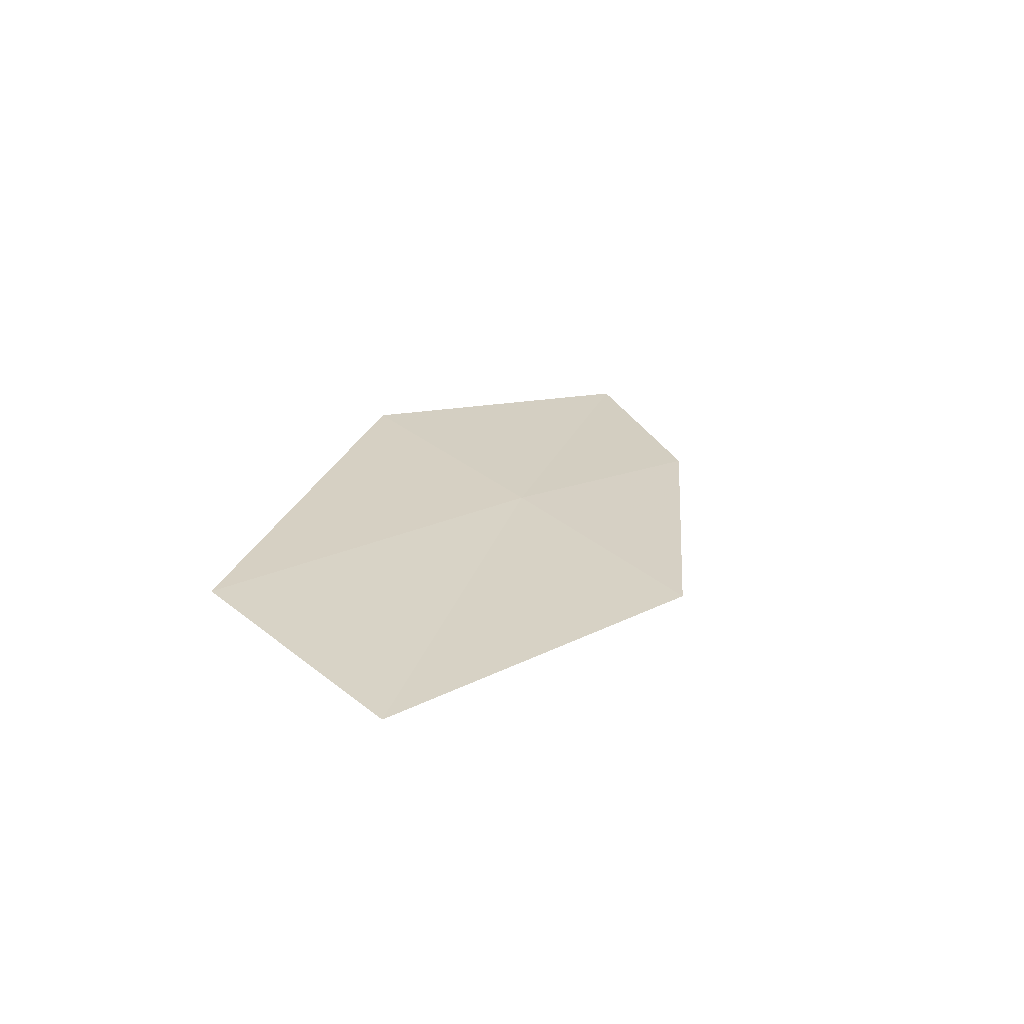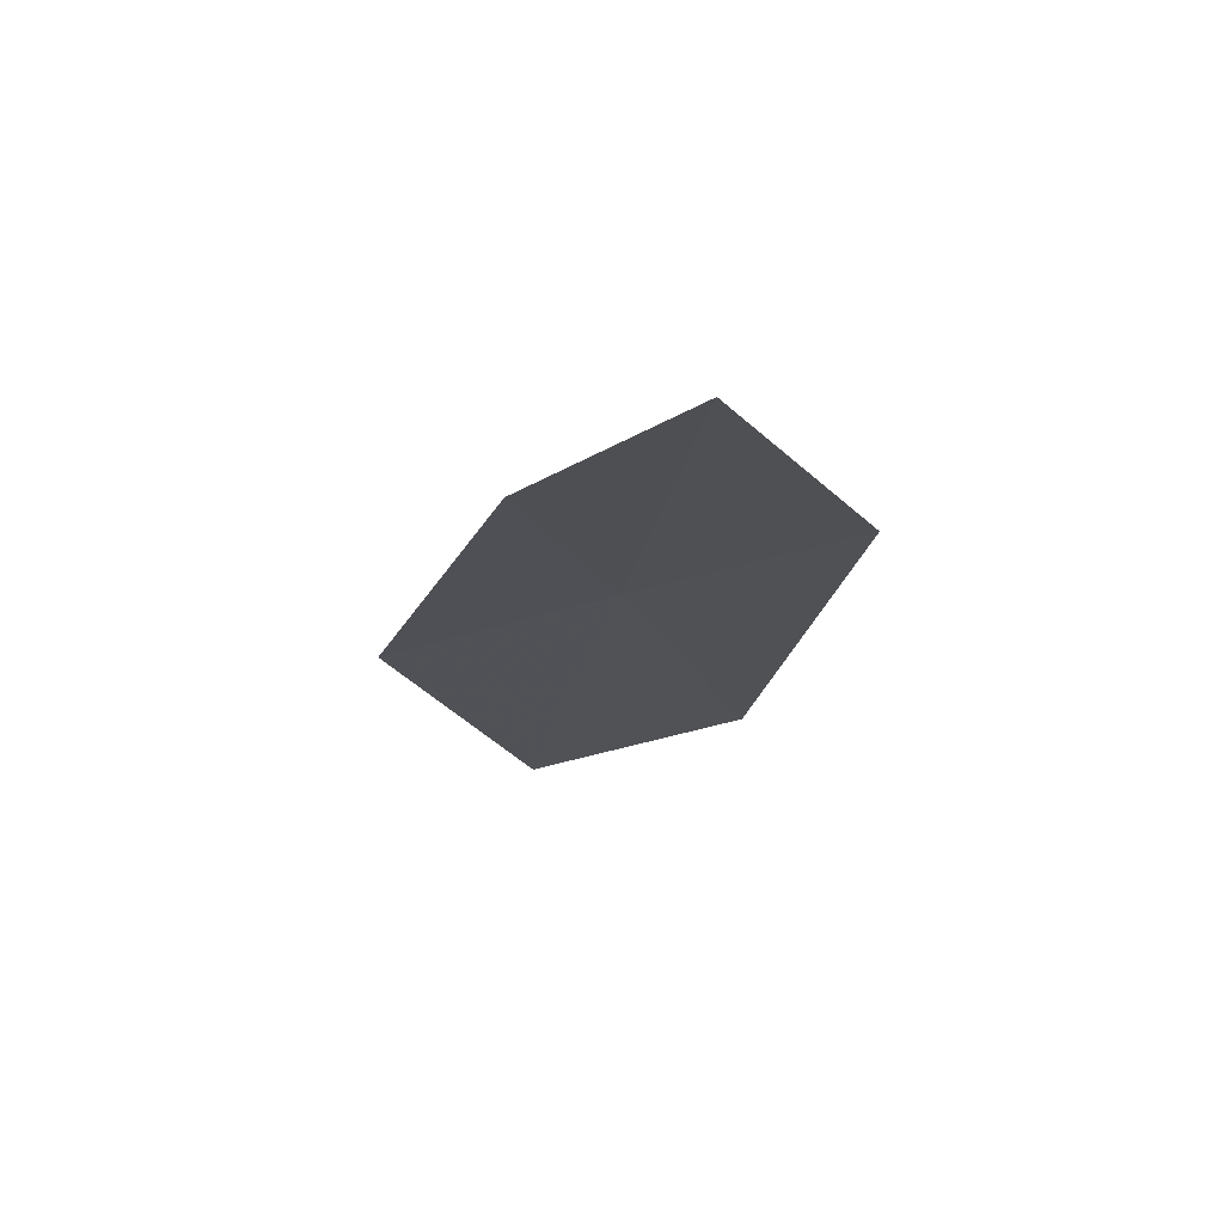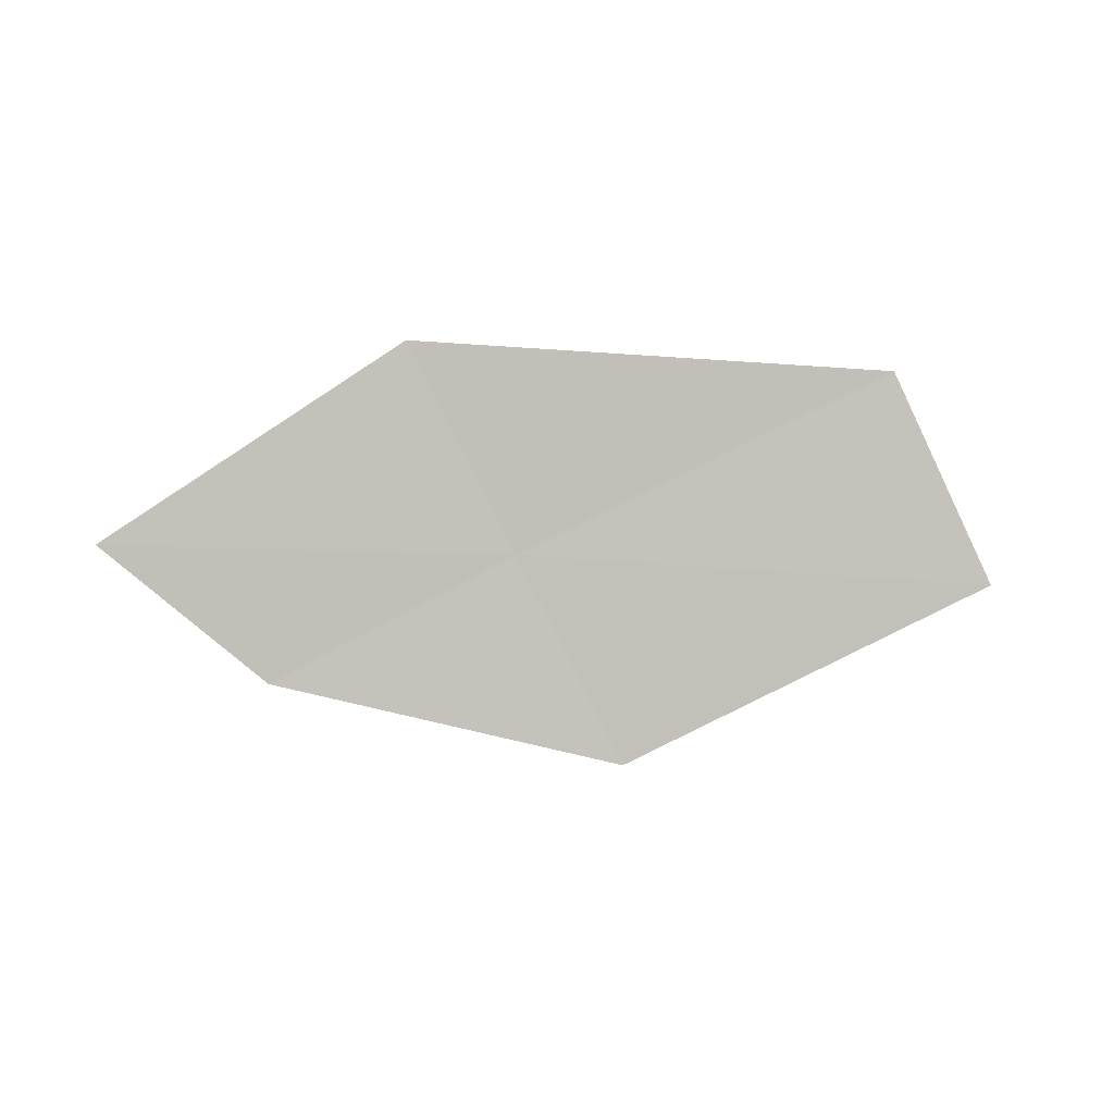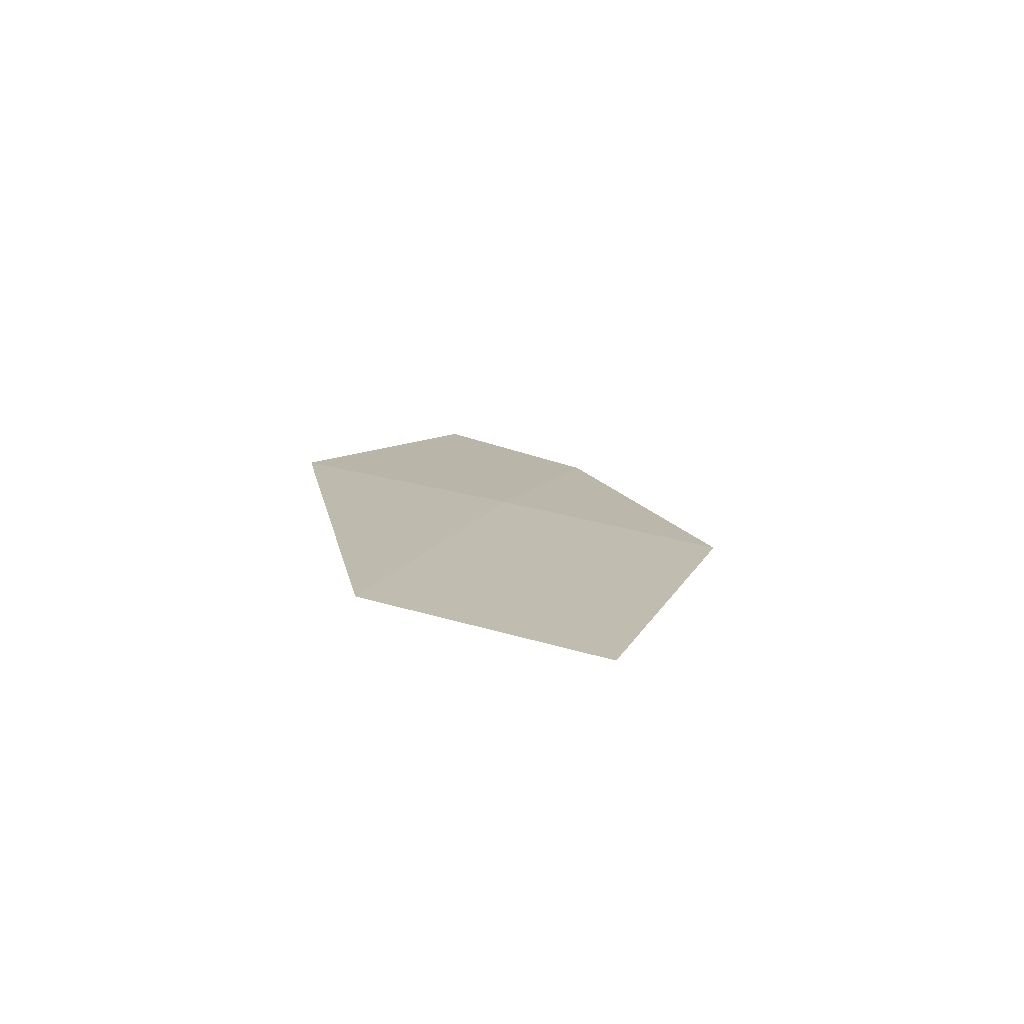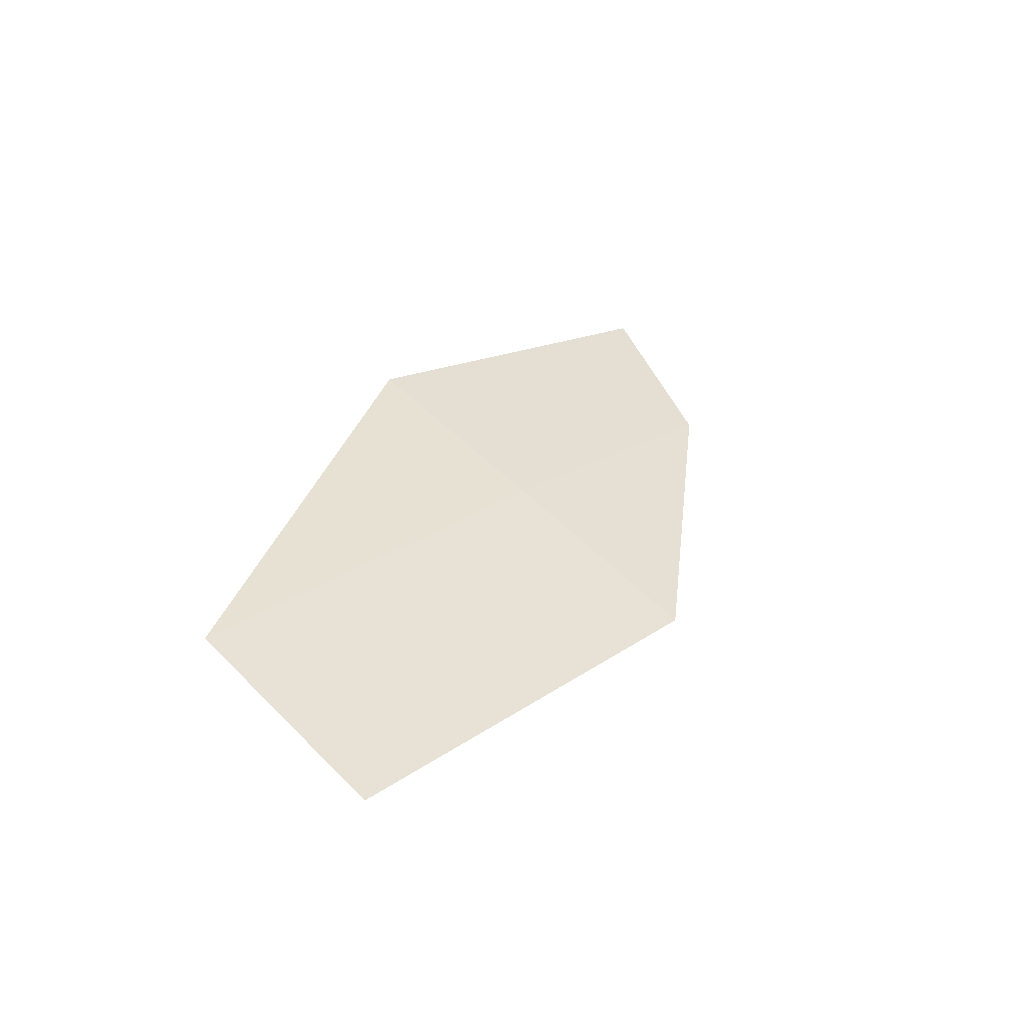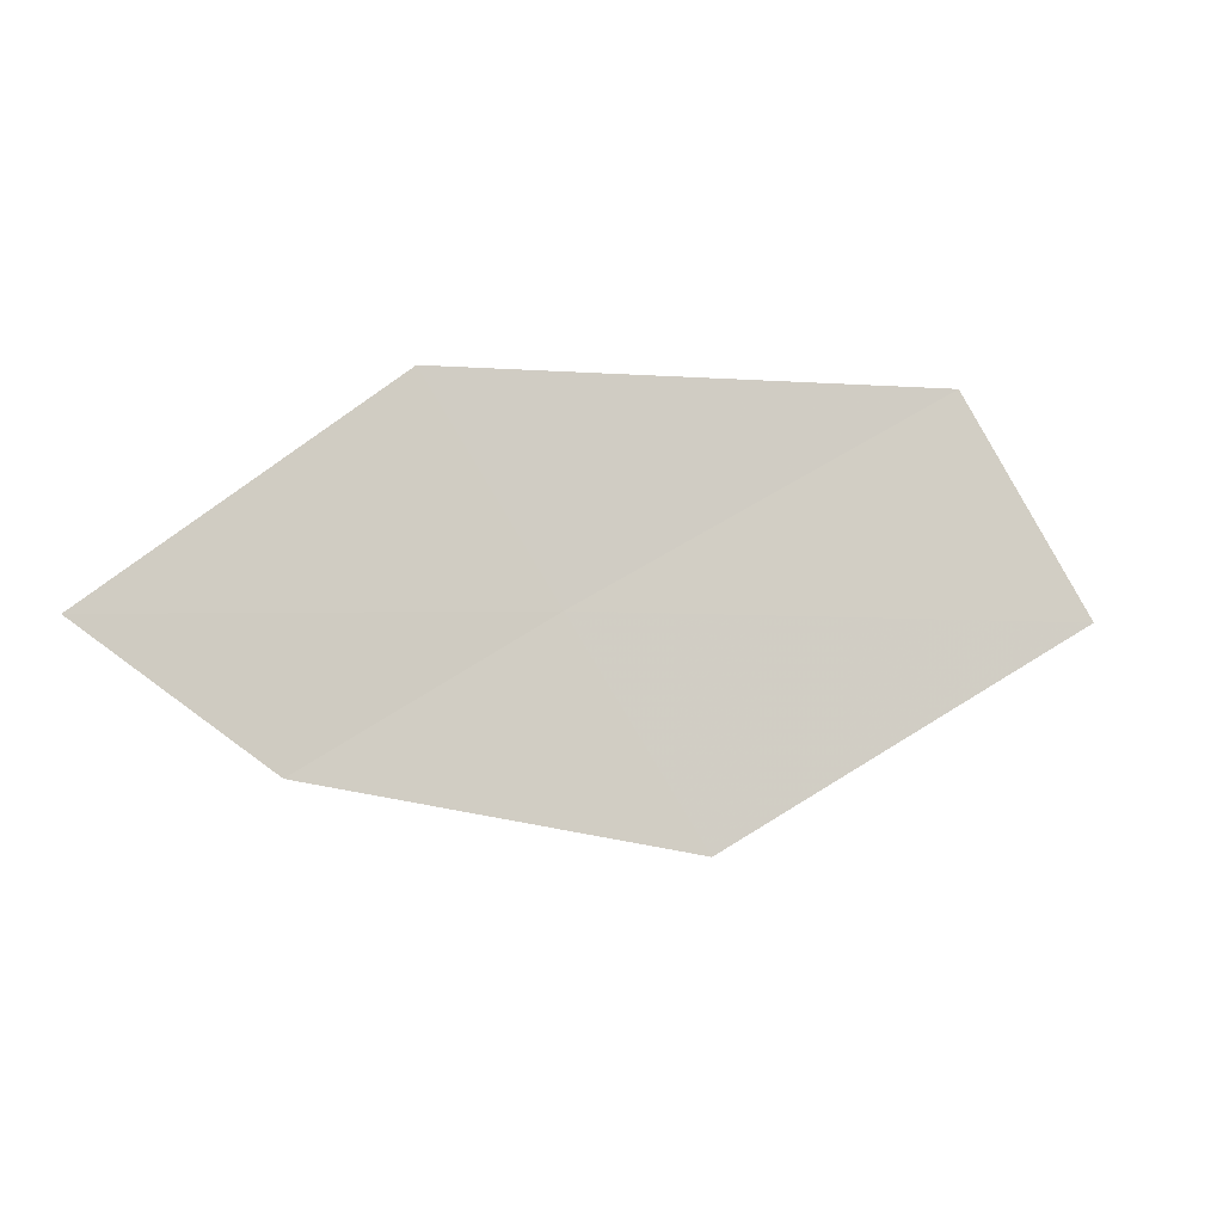
<metadata>
{"format":"obj","ext":"obj","renderer":"f3d","projection":"perspective","resolution":1024,"background":"white","views":[{"elev":29.6,"azim":-74.5,"up":"+Z"},{"elev":-28.4,"azim":79.7,"up":"+Z"},{"elev":-78.4,"azim":176.1,"up":"+Z"},{"elev":21.8,"azim":-100.5,"up":"+Z"},{"elev":42.3,"azim":-71.9,"up":"+Z"},{"elev":-1.3,"azim":169.0,"up":"+Y"}]}
</metadata>
<code>
v 18.72 -37.58 16.58
v 19.66 -38.13 16.36
v 18.22 -38.41 16.5
v 20.36 -37.6 16.34
v 19.21 -36.75 16.65
v 16.74 -37.61 16.76
v 17.22 -36.77 16.86
f 1 6 3
f 1 7 6
f 1 5 7
f 1 3 2
f 1 2 4
f 1 4 5

</code>
